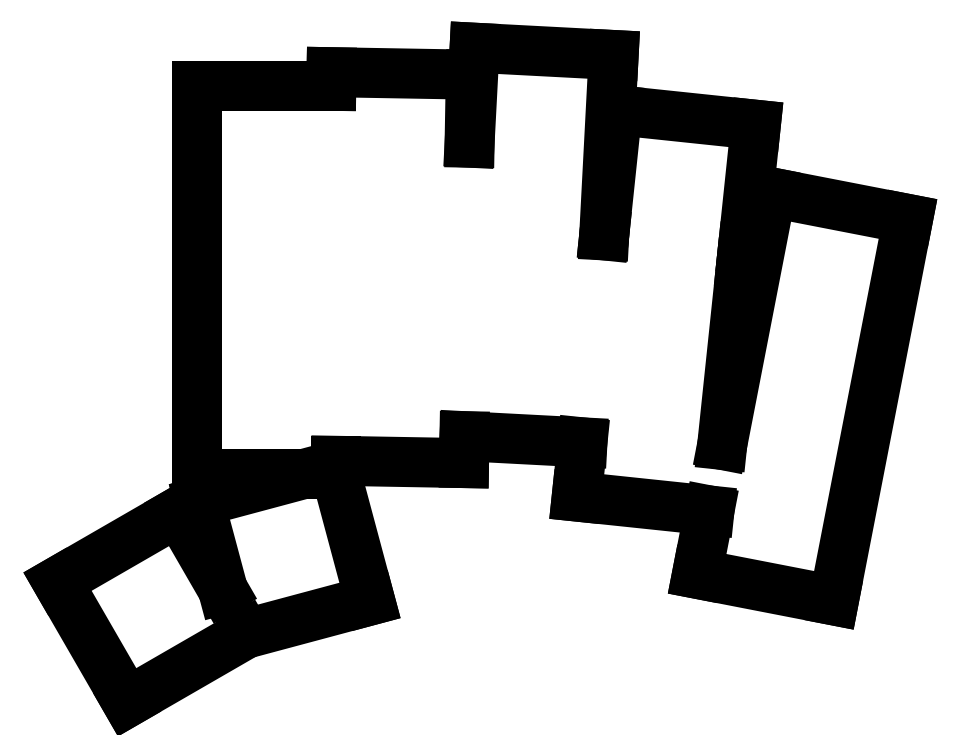
<metadata>
{"format":"dxf","ext":"dxf","renderer":"ezdxf+matplotlib","layout":"modelspace","background":"white","min_lineweight":24,"dpi":150}
</metadata>
<code>
0
SECTION
2
ENTITIES
0
LINE
8
0
10
319.8
20
-149.3
11
338.4
21
-152.9
0
LINE
8
0
10
338.4
20
-152.9
11
348.5
21
-100.9
0
LINE
8
0
10
323.2
20
-131.7
11
329.9
21
-97.28
0
LINE
8
0
10
321.5
20
-140.7
11
319.8
21
-149.3
0
LINE
8
0
10
348.5
20
-100.9
11
329.9
21
-97.28
0
LINE
8
0
10
303.4
20
-138.8
11
321.5
21
-140.7
0
LINE
8
0
10
323.2
20
-131.7
11
325.8
21
-106.9
0
LINE
8
0
10
304.1
20
-131.4
11
303.4
21
-138.8
0
LINE
8
0
10
325.8
20
-106.9
11
326
21
-105
0
LINE
8
0
10
307.1
20
-103
11
307.1
21
-103.1
0
LINE
8
0
10
326
20
-105
11
327.8
21
-88.05
0
LINE
8
0
10
327.8
20
-88.05
11
308.9
21
-86.06
0
LINE
8
0
10
308.9
20
-86.06
11
307.1
21
-103
0
LINE
8
0
10
288
20
-130.5
11
304.1
21
-131.4
0
LINE
8
0
10
307.1
20
-103.1
11
308.4
21
-78.53
0
LINE
8
0
10
308.4
20
-78.53
11
289.4
21
-77.54
0
LINE
8
0
10
289.4
20
-77.54
11
288.7
21
-90.49
0
LINE
8
0
10
270.5
20
-133.9
11
288
21
-134.2
0
LINE
8
0
10
288
20
-134.2
11
288
21
-130.5
0
LINE
8
0
10
288.7
20
-90.49
11
288.9
21
-81.21
0
LINE
8
0
10
288.9
20
-81.21
11
269.9
21
-80.88
0
LINE
8
0
10
269.9
20
-80.88
11
269.9
21
-82.73
0
LINE
8
0
10
251.5
20
-135.7
11
266
21
-135.7
0
LINE
8
0
10
270.5
20
-135.6
11
270.5
21
-133.9
0
LINE
8
0
10
251.5
20
-135.7
11
251.5
21
-82.73
0
LINE
8
0
10
269.9
20
-82.73
11
251.5
21
-82.73
0
LINE
8
0
10
258.2
20
-157.5
11
275.1
21
-152.9
0
LINE
8
0
10
275.1
20
-152.9
11
270.5
21
-135.6
0
LINE
8
0
10
266
20
-135.7
11
251.9
21
-139.5
0
LINE
8
0
10
251.9
20
-139.5
11
255.1
21
-151.5
0
LINE
8
0
10
242
20
-166.8
11
258.2
21
-157.5
0
LINE
8
0
10
255.1
20
-151.5
11
249
21
-140.9
0
LINE
8
0
10
249
20
-140.9
11
232.5
21
-150.4
0
LINE
8
0
10
232.5
20
-150.4
11
242
21
-166.8
0
ENDSEC
0
EOF

</code>
